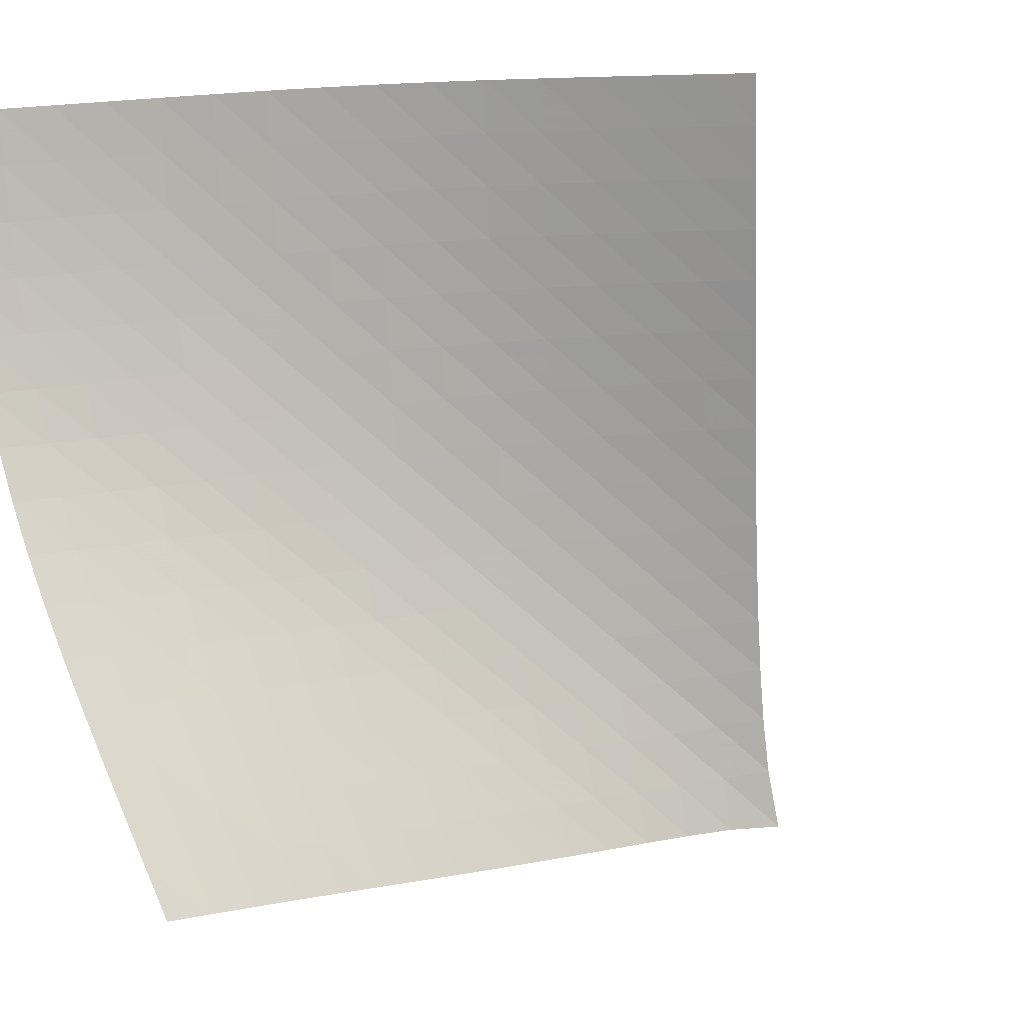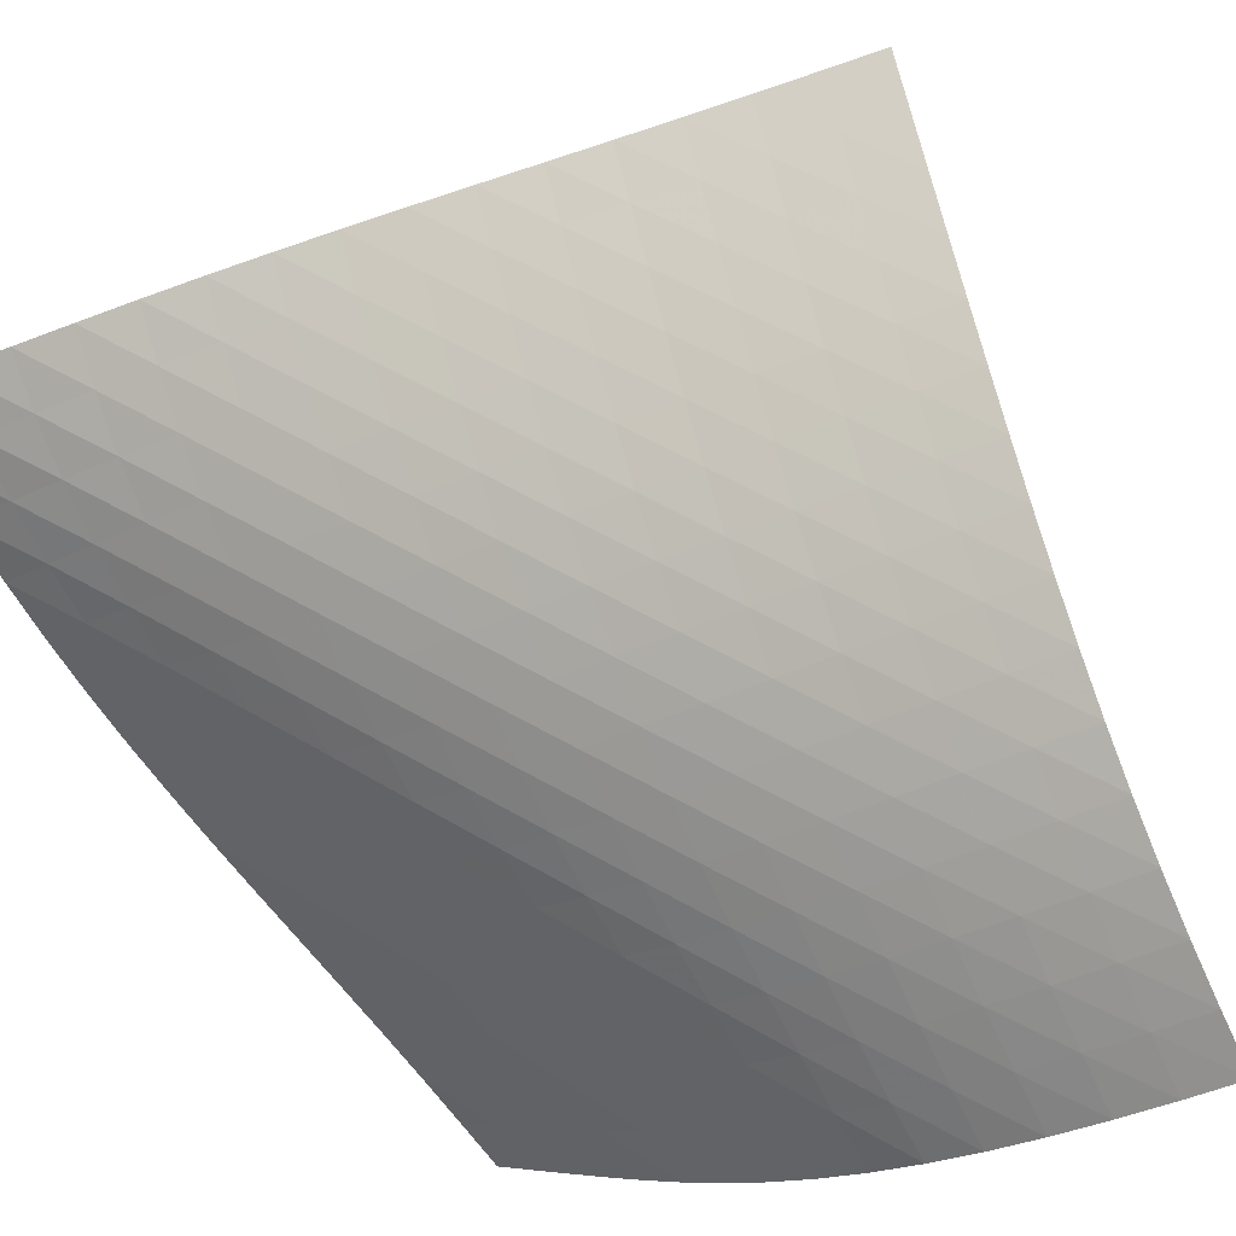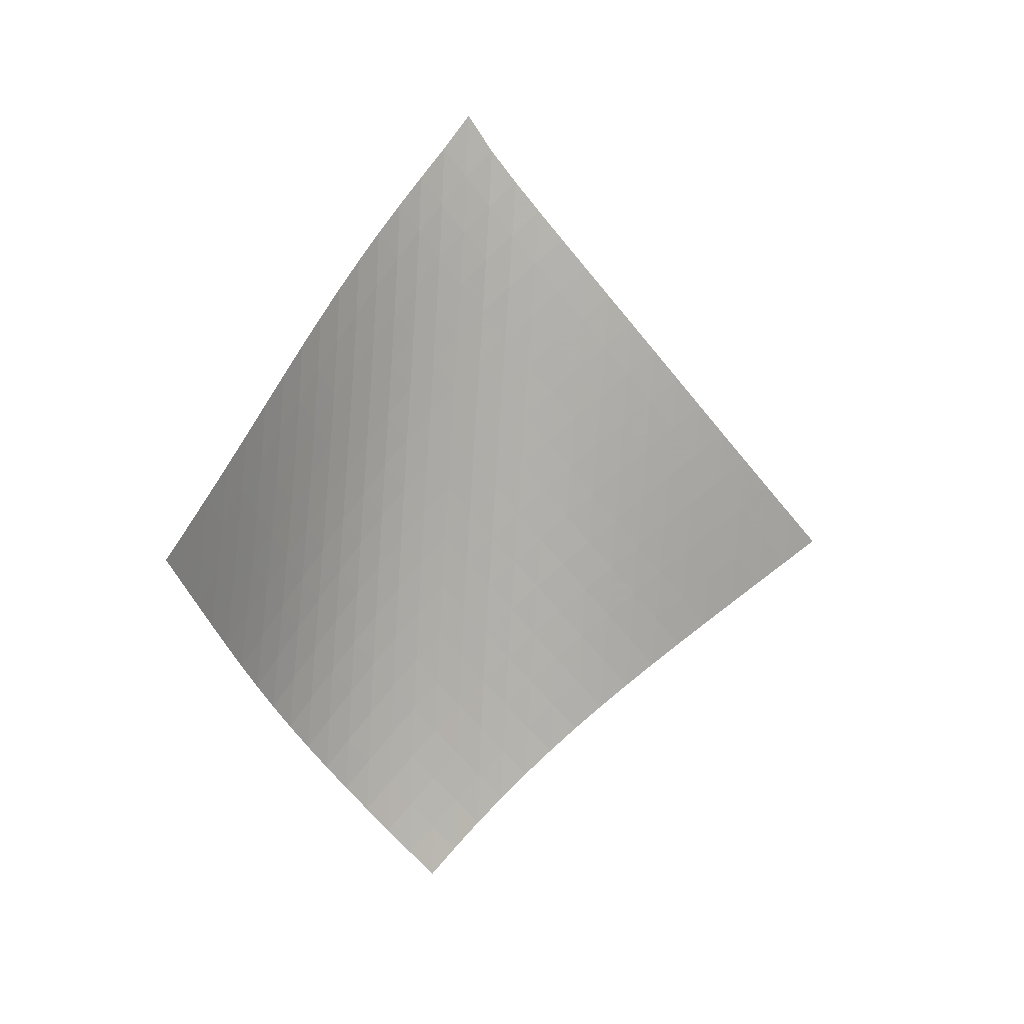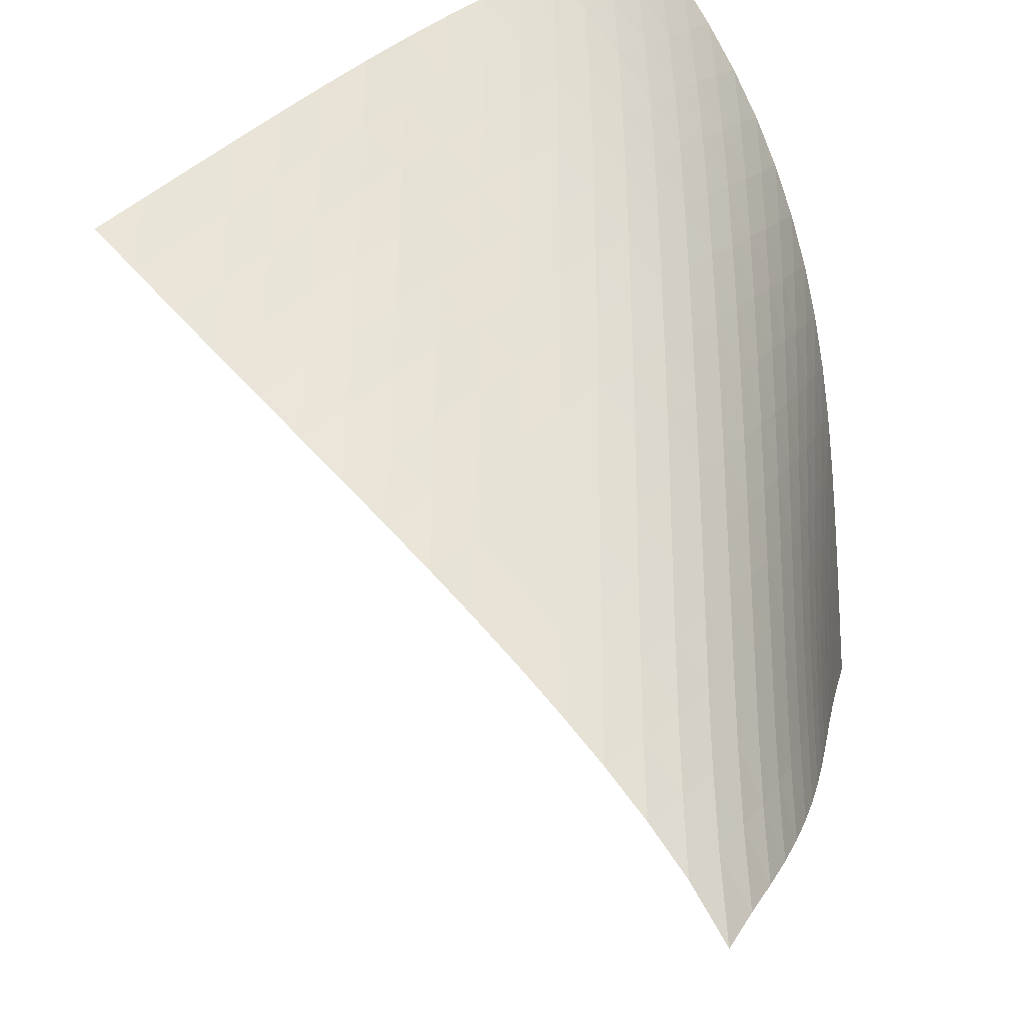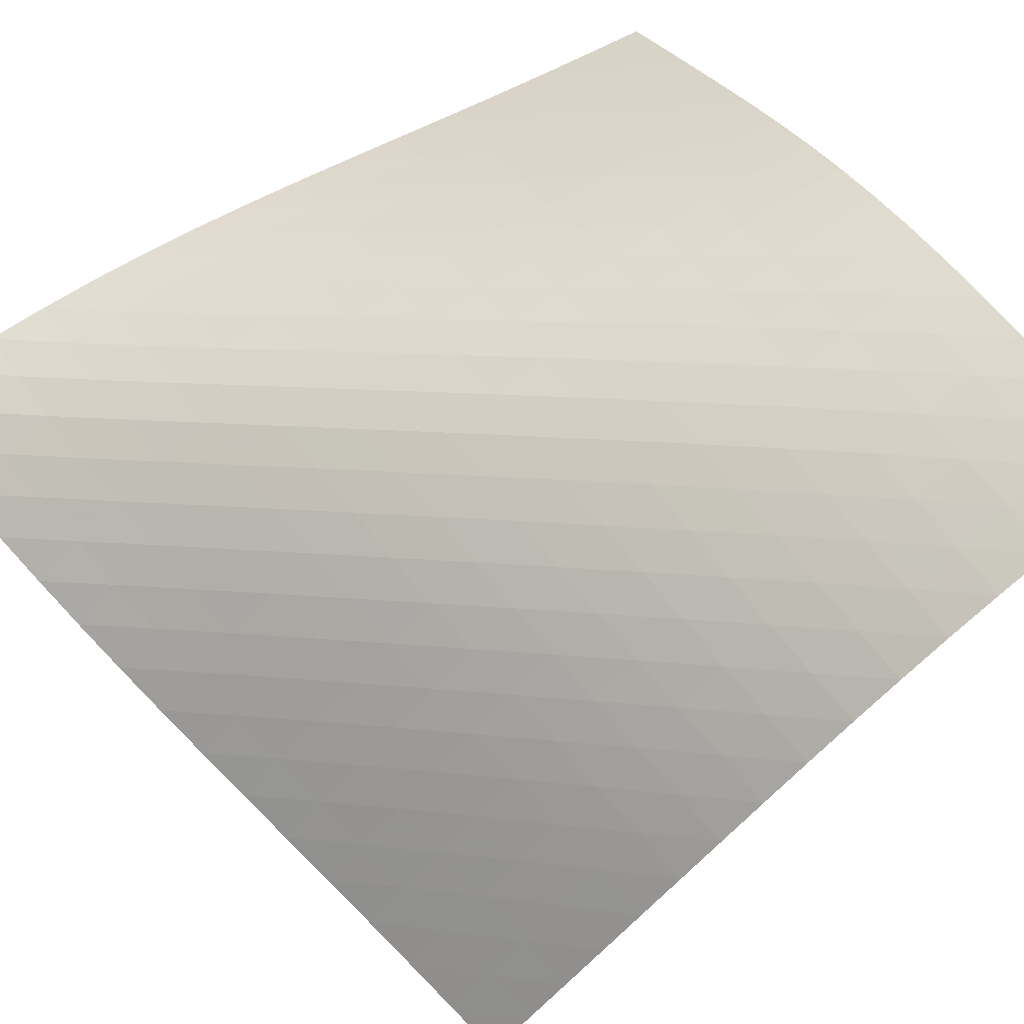
<metadata>
{"format":"obj","ext":"obj","renderer":"f3d","projection":"perspective","resolution":1024,"background":"white","views":[{"elev":-51.9,"azim":39.7,"up":"+Z"},{"elev":66.8,"azim":-65.1,"up":"+Z"},{"elev":2.6,"azim":110.3,"up":"+Y"},{"elev":48.6,"azim":173.4,"up":"+Z"},{"elev":28.6,"azim":-78.7,"up":"+Z"}]}
</metadata>
<code>
v -6.501 -0.05017 6.501
v 1.021 -10.28 10.5
v -10.5 -10.28 -1.021
v -8.161 -18.77 8.161
v -10.27 -9.624 -0.5065
v -10.05 -8.963 0.009652
v -9.841 -8.298 0.5272
v -9.636 -7.632 1.046
v -9.434 -6.964 1.566
v -9.231 -6.294 2.086
v -9.023 -5.624 2.604
v -8.803 -4.953 3.122
v -8.567 -4.281 3.635
v -8.31 -3.608 4.144
v -8.026 -2.934 4.647
v -7.711 -2.256 5.139
v -7.358 -1.569 5.618
v -6.959 -0.8549 6.077
v -6.077 -0.8549 6.959
v -5.618 -1.569 7.358
v -5.139 -2.256 7.711
v -4.647 -2.934 8.026
v -4.144 -3.608 8.31
v -3.635 -4.281 8.567
v -3.122 -4.953 8.803
v -2.604 -5.624 9.023
v -2.086 -6.294 9.231
v -1.566 -6.964 9.434
v -1.046 -7.632 9.636
v -0.5272 -8.298 9.841
v -0.009652 -8.963 10.05
v 0.5065 -9.624 10.27
v 0.337 -10.82 10.51
v -0.3471 -11.35 10.51
v -1.03 -11.88 10.52
v -1.711 -12.41 10.51
v -2.388 -12.95 10.49
v -3.059 -13.49 10.44
v -3.72 -14.05 10.36
v -4.367 -14.61 10.25
v -4.996 -15.18 10.08
v -5.6 -15.76 9.873
v -6.176 -16.35 9.614
v -6.72 -16.94 9.309
v -7.23 -17.55 8.96
v -7.708 -18.16 8.574
v -8.574 -18.16 7.708
v -8.96 -17.55 7.23
v -9.309 -16.94 6.72
v -9.614 -16.35 6.176
v -9.873 -15.76 5.6
v -10.08 -15.18 4.996
v -10.25 -14.61 4.367
v -10.36 -14.05 3.72
v -10.44 -13.49 3.059
v -10.49 -12.95 2.388
v -10.51 -12.41 1.711
v -10.52 -11.88 1.03
v -10.51 -11.35 0.3471
v -10.51 -10.82 -0.337
v -6.598 -1.487 6.598
v -7.056 -2.158 6.188
v -7.463 -2.829 5.744
v -7.826 -3.497 5.276
v -8.15 -4.165 4.79
v -8.442 -4.832 4.293
v -8.707 -5.5 3.787
v -8.952 -6.167 3.276
v -9.182 -6.835 2.761
v -9.402 -7.502 2.244
v -9.617 -8.168 1.727
v -9.833 -8.832 1.21
v -10.05 -9.495 0.6931
v -10.28 -10.16 0.1777
v -6.188 -2.158 7.056
v -6.711 -2.783 6.711
v -7.179 -3.425 6.316
v -7.596 -4.076 5.882
v -7.965 -4.732 5.42
v -8.295 -5.392 4.939
v -8.593 -6.053 4.444
v -8.864 -6.716 3.941
v -9.117 -7.38 3.432
v -9.356 -8.043 2.919
v -9.588 -8.706 2.405
v -9.818 -9.368 1.89
v -10.05 -10.03 1.375
v -10.28 -10.69 0.861
v -5.744 -2.829 7.463
v -6.316 -3.425 7.179
v -6.843 -4.042 6.843
v -7.318 -4.673 6.455
v -7.741 -5.314 6.027
v -8.116 -5.962 5.569
v -8.451 -6.615 5.091
v -8.755 -7.271 4.598
v -9.033 -7.93 4.097
v -9.295 -8.589 3.59
v -9.545 -9.248 3.079
v -9.79 -9.907 2.568
v -10.03 -10.57 2.055
v -10.28 -11.22 1.543
v -5.276 -3.497 7.826
v -5.882 -4.076 7.596
v -6.455 -4.673 7.318
v -6.985 -5.284 6.985
v -7.462 -5.909 6.6
v -7.889 -6.544 6.174
v -8.269 -7.187 5.719
v -8.611 -7.835 5.242
v -8.921 -8.487 4.752
v -9.209 -9.141 4.253
v -9.482 -9.796 3.748
v -9.746 -10.45 3.241
v -10 -11.1 2.732
v -10.26 -11.76 2.222
v -4.79 -4.165 8.15
v -5.42 -4.732 7.965
v -6.027 -5.314 7.741
v -6.6 -5.909 7.462
v -7.128 -6.519 7.128
v -7.607 -7.14 6.744
v -8.036 -7.771 6.32
v -8.422 -8.41 5.866
v -8.77 -9.053 5.392
v -9.09 -9.701 4.904
v -9.389 -10.35 4.408
v -9.675 -11 3.907
v -9.954 -11.65 3.403
v -10.23 -12.3 2.897
v -4.293 -4.832 8.442
v -4.939 -5.392 8.295
v -5.569 -5.962 8.116
v -6.174 -6.544 7.889
v -6.744 -7.14 7.607
v -7.27 -7.748 7.27
v -7.748 -8.368 6.885
v -8.18 -8.996 6.462
v -8.571 -9.63 6.01
v -8.927 -10.27 5.539
v -9.258 -10.91 5.055
v -9.571 -11.56 4.563
v -9.872 -12.2 4.065
v -10.16 -12.85 3.564
v -3.787 -5.5 8.707
v -4.444 -6.053 8.593
v -5.091 -6.615 8.451
v -5.719 -7.187 8.269
v -6.32 -7.771 8.036
v -6.885 -8.368 7.748
v -7.407 -8.975 7.407
v -7.885 -9.593 7.021
v -8.32 -10.22 6.599
v -8.716 -10.85 6.15
v -9.082 -11.49 5.682
v -9.425 -12.12 5.202
v -9.751 -12.76 4.714
v -10.06 -13.4 4.22
v -3.276 -6.167 8.952
v -3.941 -6.716 8.864
v -4.598 -7.271 8.755
v -5.242 -7.835 8.611
v -5.866 -8.41 8.422
v -6.462 -8.996 8.18
v -7.021 -9.593 7.885
v -7.54 -10.2 7.54
v -8.017 -10.82 7.153
v -8.454 -11.44 6.731
v -8.856 -12.07 6.285
v -9.232 -12.7 5.821
v -9.586 -13.33 5.345
v -9.924 -13.97 4.86
v -2.761 -6.835 9.182
v -3.432 -7.38 9.117
v -4.097 -7.93 9.033
v -4.752 -8.487 8.921
v -5.392 -9.053 8.77
v -6.01 -9.63 8.571
v -6.599 -10.22 8.32
v -7.153 -10.82 8.017
v -7.667 -11.42 7.667
v -8.143 -12.04 7.278
v -8.582 -12.66 6.857
v -8.99 -13.29 6.413
v -9.374 -13.91 5.952
v -9.738 -14.54 5.479
v -2.244 -7.502 9.402
v -2.919 -8.043 9.356
v -3.59 -8.589 9.295
v -4.253 -9.141 9.209
v -4.904 -9.701 9.09
v -5.539 -10.27 8.927
v -6.15 -10.85 8.716
v -6.731 -11.44 8.454
v -7.278 -12.04 8.143
v -7.788 -12.65 7.788
v -8.261 -13.26 7.396
v -8.701 -13.88 6.975
v -9.114 -14.5 6.532
v -9.504 -15.13 6.073
v -1.727 -8.168 9.617
v -2.405 -8.706 9.588
v -3.079 -9.248 9.545
v -3.748 -9.796 9.482
v -4.408 -10.35 9.389
v -5.055 -10.91 9.258
v -5.682 -11.49 9.082
v -6.285 -12.07 8.856
v -6.857 -12.66 8.582
v -7.396 -13.26 8.261
v -7.899 -13.87 7.899
v -8.368 -14.49 7.503
v -8.808 -15.1 7.08
v -9.222 -15.72 6.636
v -1.21 -8.832 9.833
v -1.89 -9.368 9.818
v -2.568 -9.907 9.79
v -3.241 -10.45 9.746
v -3.907 -11 9.675
v -4.563 -11.56 9.571
v -5.202 -12.12 9.425
v -5.821 -12.7 9.232
v -6.413 -13.29 8.99
v -6.975 -13.88 8.701
v -7.503 -14.49 8.368
v -7.997 -15.1 7.997
v -8.459 -15.71 7.594
v -8.895 -16.33 7.166
v -0.6931 -9.495 10.05
v -1.375 -10.03 10.05
v -2.055 -10.57 10.03
v -2.732 -11.1 10
v -3.403 -11.65 9.954
v -4.065 -12.2 9.872
v -4.714 -12.76 9.751
v -5.345 -13.33 9.586
v -5.952 -13.91 9.374
v -6.532 -14.5 9.114
v -7.08 -15.1 8.808
v -7.594 -15.71 8.459
v -8.075 -16.32 8.075
v -8.529 -16.93 7.663
v -0.1777 -10.16 10.28
v -0.861 -10.69 10.28
v -1.543 -11.22 10.28
v -2.222 -11.76 10.26
v -2.897 -12.3 10.23
v -3.564 -12.85 10.16
v -4.22 -13.4 10.06
v -4.86 -13.97 9.924
v -5.479 -14.54 9.738
v -6.073 -15.13 9.504
v -6.636 -15.72 9.222
v -7.166 -16.33 8.895
v -7.663 -16.93 8.529
v -8.13 -17.55 8.13
f 256 46 4
f 256 4 47
f 5 74 60
f 5 60 3
f 74 88 59
f 74 59 60
f 88 102 58
f 88 58 59
f 102 116 57
f 102 57 58
f 116 130 56
f 116 56 57
f 130 144 55
f 130 55 56
f 144 158 54
f 144 54 55
f 158 172 53
f 158 53 54
f 172 186 52
f 172 52 53
f 186 200 51
f 186 51 52
f 200 214 50
f 200 50 51
f 214 228 49
f 214 49 50
f 228 242 48
f 228 48 49
f 242 256 47
f 242 47 48
f 1 19 61
f 1 61 18
f 18 61 62
f 18 62 17
f 17 62 63
f 17 63 16
f 16 63 64
f 16 64 15
f 15 64 65
f 15 65 14
f 14 65 66
f 14 66 13
f 13 66 67
f 13 67 12
f 12 67 68
f 12 68 11
f 11 68 69
f 11 69 10
f 10 69 70
f 10 70 9
f 9 70 71
f 9 71 8
f 8 71 72
f 8 72 7
f 7 72 73
f 7 73 6
f 6 73 74
f 6 74 5
f 19 20 75
f 19 75 61
f 61 75 76
f 61 76 62
f 62 76 77
f 62 77 63
f 63 77 78
f 63 78 64
f 64 78 79
f 64 79 65
f 65 79 80
f 65 80 66
f 66 80 81
f 66 81 67
f 67 81 82
f 67 82 68
f 68 82 83
f 68 83 69
f 69 83 84
f 69 84 70
f 70 84 85
f 70 85 71
f 71 85 86
f 71 86 72
f 72 86 87
f 72 87 73
f 73 87 88
f 73 88 74
f 20 21 89
f 20 89 75
f 75 89 90
f 75 90 76
f 76 90 91
f 76 91 77
f 77 91 92
f 77 92 78
f 78 92 93
f 78 93 79
f 79 93 94
f 79 94 80
f 80 94 95
f 80 95 81
f 81 95 96
f 81 96 82
f 82 96 97
f 82 97 83
f 83 97 98
f 83 98 84
f 84 98 99
f 84 99 85
f 85 99 100
f 85 100 86
f 86 100 101
f 86 101 87
f 87 101 102
f 87 102 88
f 21 22 103
f 21 103 89
f 89 103 104
f 89 104 90
f 90 104 105
f 90 105 91
f 91 105 106
f 91 106 92
f 92 106 107
f 92 107 93
f 93 107 108
f 93 108 94
f 94 108 109
f 94 109 95
f 95 109 110
f 95 110 96
f 96 110 111
f 96 111 97
f 97 111 112
f 97 112 98
f 98 112 113
f 98 113 99
f 99 113 114
f 99 114 100
f 100 114 115
f 100 115 101
f 101 115 116
f 101 116 102
f 22 23 117
f 22 117 103
f 103 117 118
f 103 118 104
f 104 118 119
f 104 119 105
f 105 119 120
f 105 120 106
f 106 120 121
f 106 121 107
f 107 121 122
f 107 122 108
f 108 122 123
f 108 123 109
f 109 123 124
f 109 124 110
f 110 124 125
f 110 125 111
f 111 125 126
f 111 126 112
f 112 126 127
f 112 127 113
f 113 127 128
f 113 128 114
f 114 128 129
f 114 129 115
f 115 129 130
f 115 130 116
f 23 24 131
f 23 131 117
f 117 131 132
f 117 132 118
f 118 132 133
f 118 133 119
f 119 133 134
f 119 134 120
f 120 134 135
f 120 135 121
f 121 135 136
f 121 136 122
f 122 136 137
f 122 137 123
f 123 137 138
f 123 138 124
f 124 138 139
f 124 139 125
f 125 139 140
f 125 140 126
f 126 140 141
f 126 141 127
f 127 141 142
f 127 142 128
f 128 142 143
f 128 143 129
f 129 143 144
f 129 144 130
f 24 25 145
f 24 145 131
f 131 145 146
f 131 146 132
f 132 146 147
f 132 147 133
f 133 147 148
f 133 148 134
f 134 148 149
f 134 149 135
f 135 149 150
f 135 150 136
f 136 150 151
f 136 151 137
f 137 151 152
f 137 152 138
f 138 152 153
f 138 153 139
f 139 153 154
f 139 154 140
f 140 154 155
f 140 155 141
f 141 155 156
f 141 156 142
f 142 156 157
f 142 157 143
f 143 157 158
f 143 158 144
f 25 26 159
f 25 159 145
f 145 159 160
f 145 160 146
f 146 160 161
f 146 161 147
f 147 161 162
f 147 162 148
f 148 162 163
f 148 163 149
f 149 163 164
f 149 164 150
f 150 164 165
f 150 165 151
f 151 165 166
f 151 166 152
f 152 166 167
f 152 167 153
f 153 167 168
f 153 168 154
f 154 168 169
f 154 169 155
f 155 169 170
f 155 170 156
f 156 170 171
f 156 171 157
f 157 171 172
f 157 172 158
f 26 27 173
f 26 173 159
f 159 173 174
f 159 174 160
f 160 174 175
f 160 175 161
f 161 175 176
f 161 176 162
f 162 176 177
f 162 177 163
f 163 177 178
f 163 178 164
f 164 178 179
f 164 179 165
f 165 179 180
f 165 180 166
f 166 180 181
f 166 181 167
f 167 181 182
f 167 182 168
f 168 182 183
f 168 183 169
f 169 183 184
f 169 184 170
f 170 184 185
f 170 185 171
f 171 185 186
f 171 186 172
f 27 28 187
f 27 187 173
f 173 187 188
f 173 188 174
f 174 188 189
f 174 189 175
f 175 189 190
f 175 190 176
f 176 190 191
f 176 191 177
f 177 191 192
f 177 192 178
f 178 192 193
f 178 193 179
f 179 193 194
f 179 194 180
f 180 194 195
f 180 195 181
f 181 195 196
f 181 196 182
f 182 196 197
f 182 197 183
f 183 197 198
f 183 198 184
f 184 198 199
f 184 199 185
f 185 199 200
f 185 200 186
f 28 29 201
f 28 201 187
f 187 201 202
f 187 202 188
f 188 202 203
f 188 203 189
f 189 203 204
f 189 204 190
f 190 204 205
f 190 205 191
f 191 205 206
f 191 206 192
f 192 206 207
f 192 207 193
f 193 207 208
f 193 208 194
f 194 208 209
f 194 209 195
f 195 209 210
f 195 210 196
f 196 210 211
f 196 211 197
f 197 211 212
f 197 212 198
f 198 212 213
f 198 213 199
f 199 213 214
f 199 214 200
f 29 30 215
f 29 215 201
f 201 215 216
f 201 216 202
f 202 216 217
f 202 217 203
f 203 217 218
f 203 218 204
f 204 218 219
f 204 219 205
f 205 219 220
f 205 220 206
f 206 220 221
f 206 221 207
f 207 221 222
f 207 222 208
f 208 222 223
f 208 223 209
f 209 223 224
f 209 224 210
f 210 224 225
f 210 225 211
f 211 225 226
f 211 226 212
f 212 226 227
f 212 227 213
f 213 227 228
f 213 228 214
f 30 31 229
f 30 229 215
f 215 229 230
f 215 230 216
f 216 230 231
f 216 231 217
f 217 231 232
f 217 232 218
f 218 232 233
f 218 233 219
f 219 233 234
f 219 234 220
f 220 234 235
f 220 235 221
f 221 235 236
f 221 236 222
f 222 236 237
f 222 237 223
f 223 237 238
f 223 238 224
f 224 238 239
f 224 239 225
f 225 239 240
f 225 240 226
f 226 240 241
f 226 241 227
f 227 241 242
f 227 242 228
f 31 32 243
f 31 243 229
f 229 243 244
f 229 244 230
f 230 244 245
f 230 245 231
f 231 245 246
f 231 246 232
f 232 246 247
f 232 247 233
f 233 247 248
f 233 248 234
f 234 248 249
f 234 249 235
f 235 249 250
f 235 250 236
f 236 250 251
f 236 251 237
f 237 251 252
f 237 252 238
f 238 252 253
f 238 253 239
f 239 253 254
f 239 254 240
f 240 254 255
f 240 255 241
f 241 255 256
f 241 256 242
f 32 2 33
f 32 33 243
f 243 33 34
f 243 34 244
f 244 34 35
f 244 35 245
f 245 35 36
f 245 36 246
f 246 36 37
f 246 37 247
f 247 37 38
f 247 38 248
f 248 38 39
f 248 39 249
f 249 39 40
f 249 40 250
f 250 40 41
f 250 41 251
f 251 41 42
f 251 42 252
f 252 42 43
f 252 43 253
f 253 43 44
f 253 44 254
f 254 44 45
f 254 45 255
f 255 45 46
f 255 46 256

</code>
